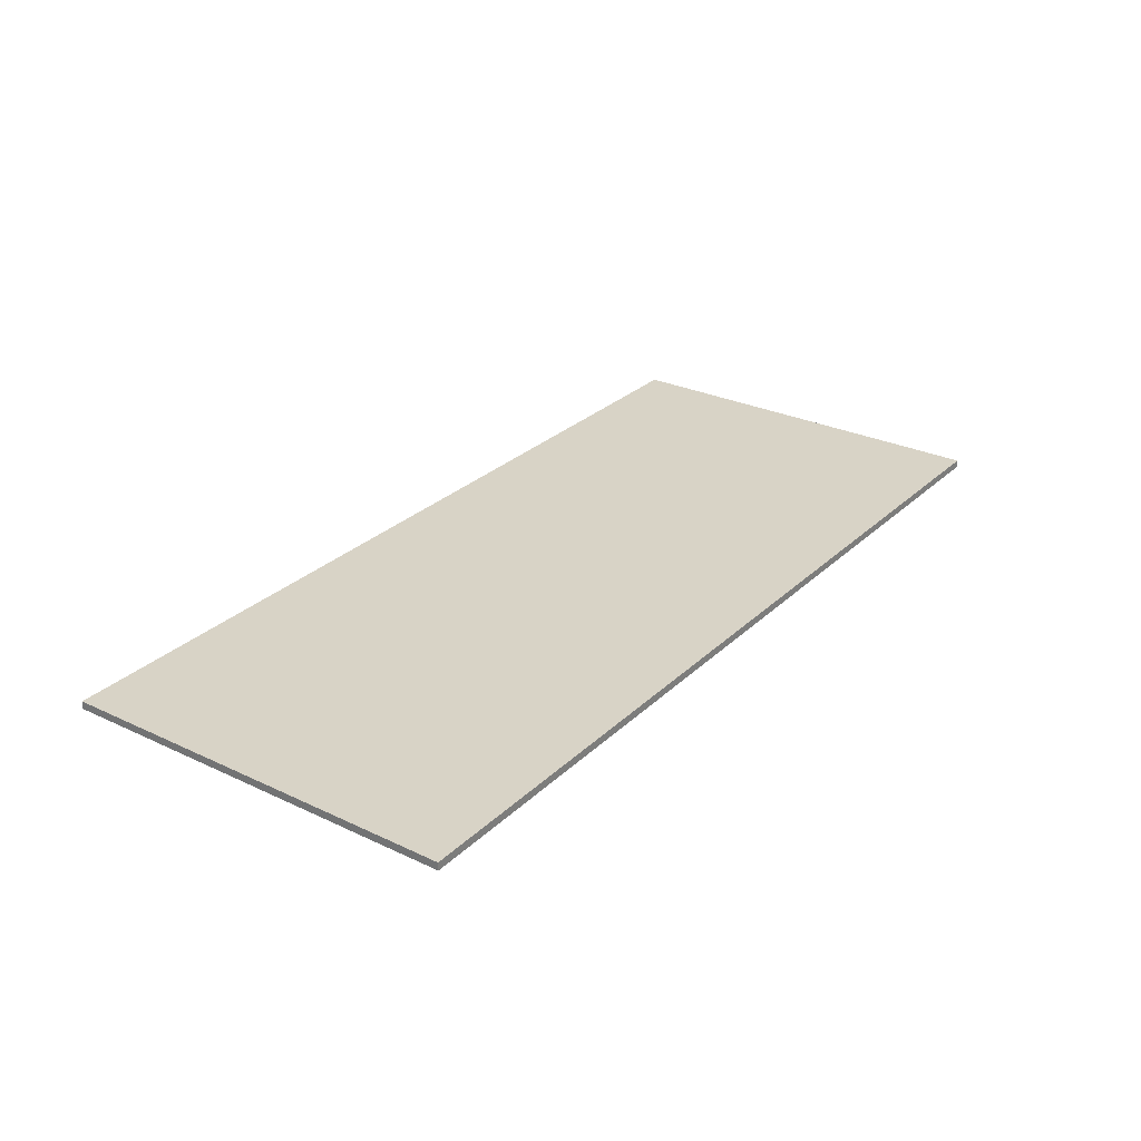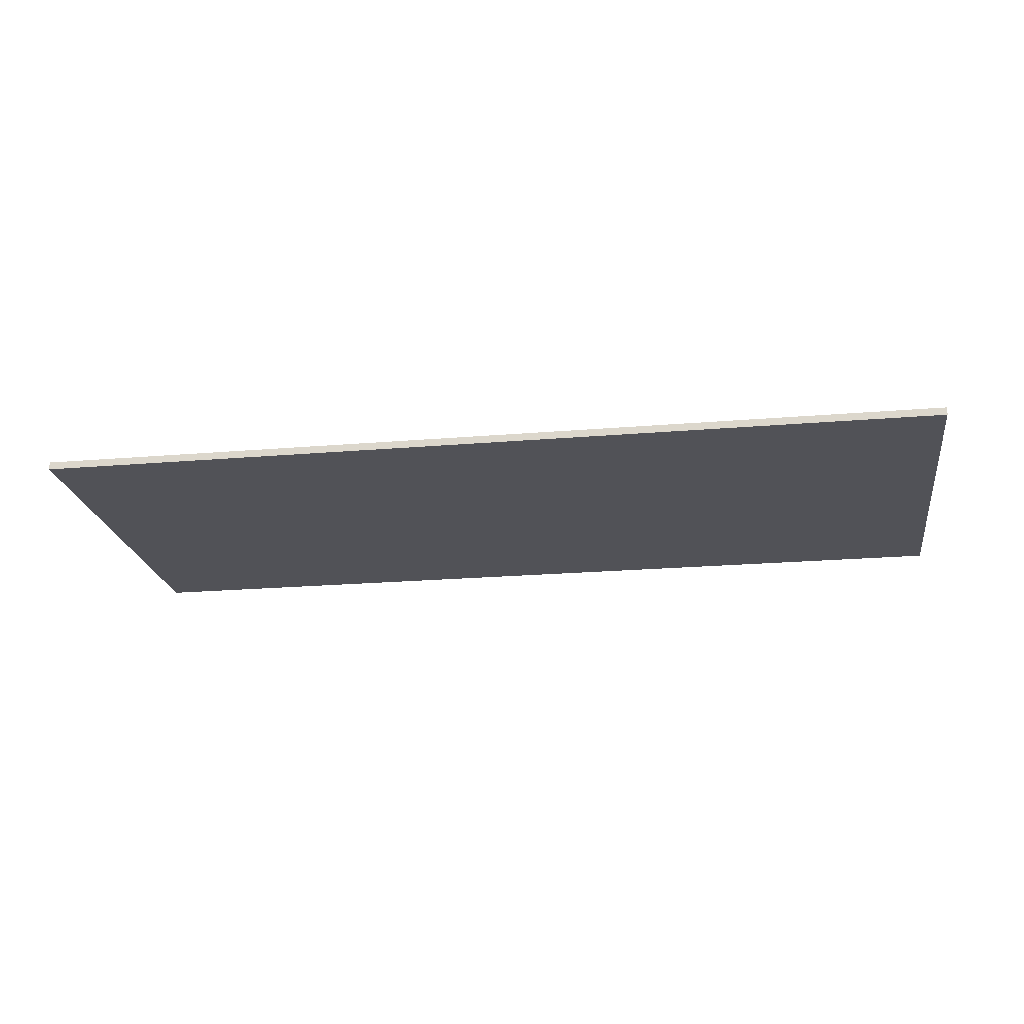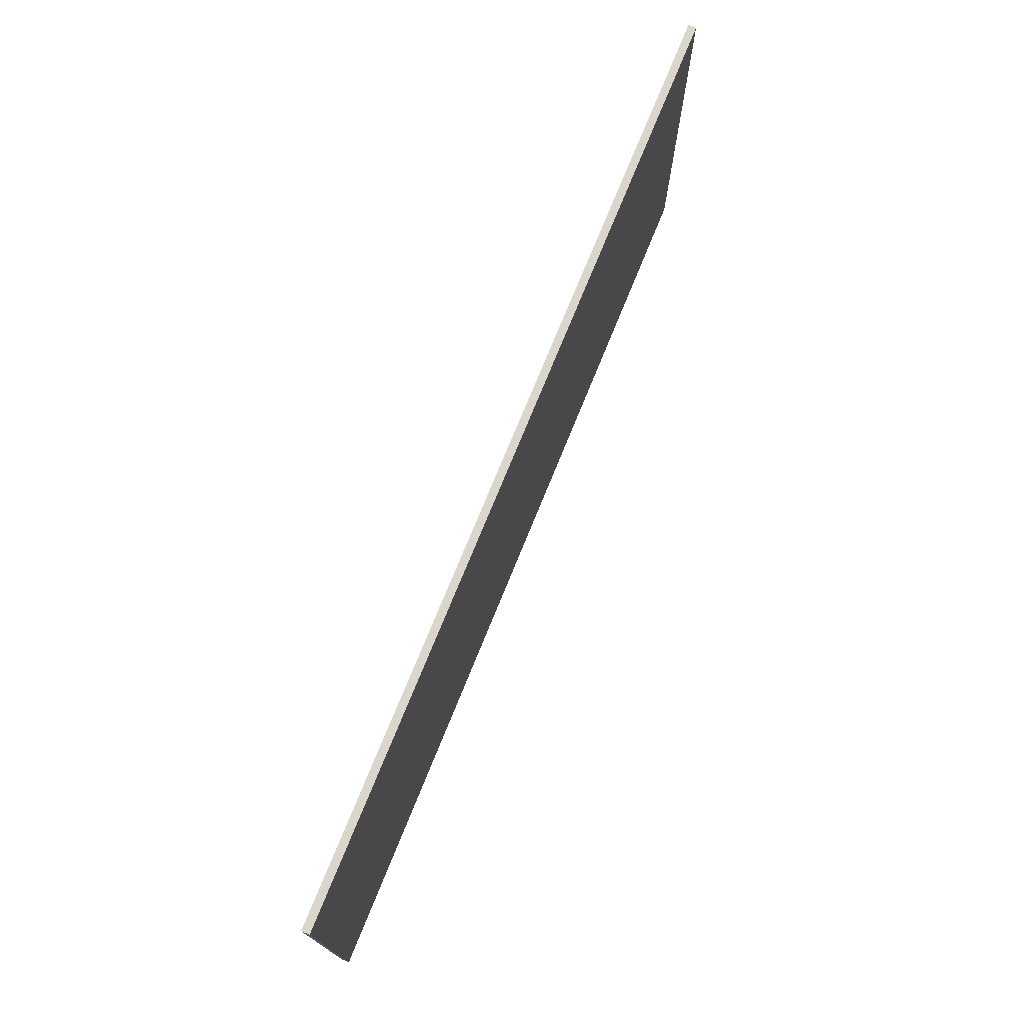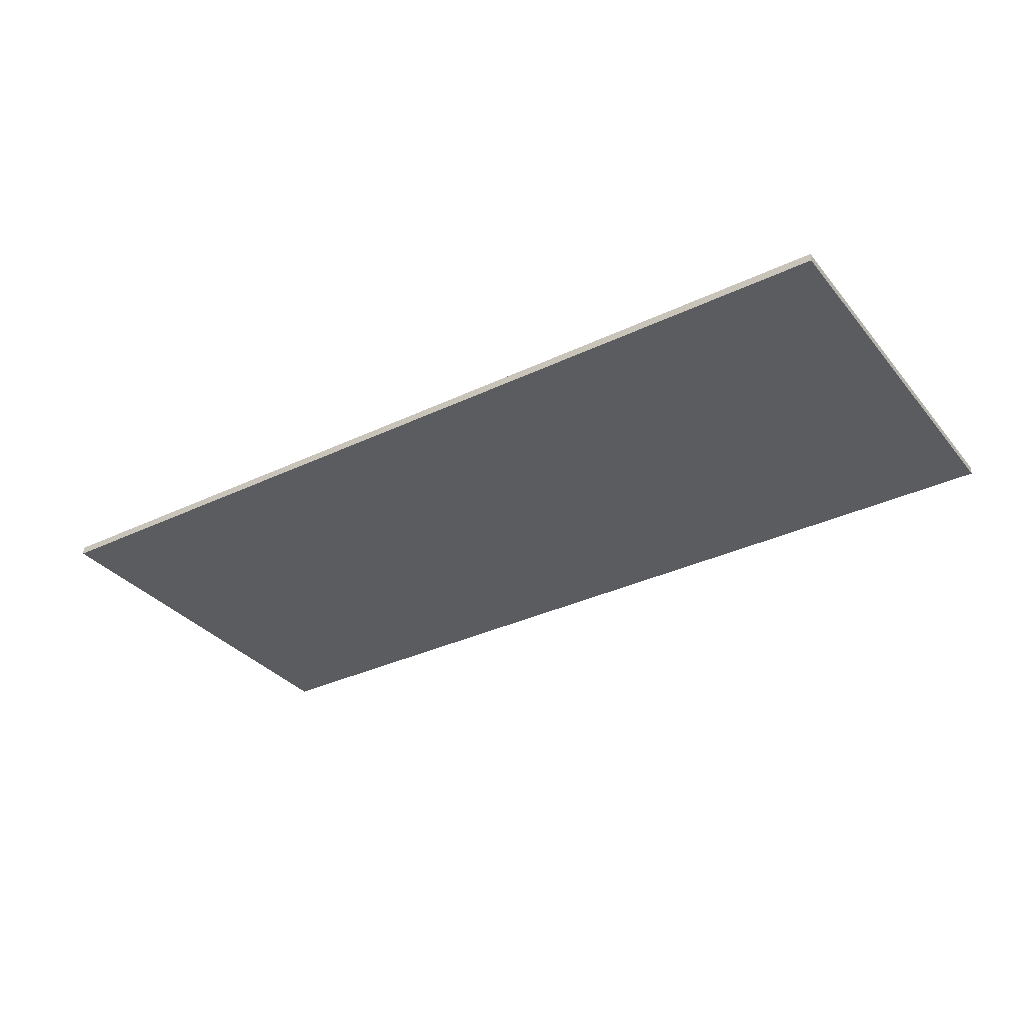
<metadata>
{"format":"obj","ext":"obj","renderer":"f3d","projection":"perspective","resolution":1024,"background":"white","views":[{"elev":28.0,"azim":125.7,"up":"+Y"},{"elev":-21.4,"azim":-171.4,"up":"+Y"},{"elev":73.8,"azim":112.1,"up":"+Z"},{"elev":-33.7,"azim":33.1,"up":"+Y"}]}
</metadata>
<code>
v 0.245 -0.0125 0.245
v 0.03197 -0.0125 0.2429
v 0 -0.0125 0.245
v 0.245 -0.0125 0.245
v 0.06341 -0.0125 0.2366
v 0.03197 -0.0125 0.2429
v 0.245 -0.0125 0.245
v 0.09376 -0.0125 0.2264
v 0.06341 -0.0125 0.2366
v 0.245 -0.0125 0.245
v 0.1225 -0.0125 0.2122
v 0.09376 -0.0125 0.2264
v 0.245 -0.0125 0.245
v 0.1492 -0.0125 0.1944
v 0.1225 -0.0125 0.2122
v 0.245 -0.0125 0.245
v 0.1732 -0.0125 0.1732
v 0.1492 -0.0125 0.1944
v 0.245 -0.0125 0.245
v 0.1944 -0.0125 0.1492
v 0.1732 -0.0125 0.1732
v 0.245 -0.0125 0.245
v 0.2122 -0.0125 0.1225
v 0.1944 -0.0125 0.1492
v 0.245 -0.0125 0.245
v 0.2264 -0.0125 0.09376
v 0.2122 -0.0125 0.1225
v -0.245 -0.0125 0.245
v -0.03197 -0.0125 0.2429
v 0 -0.0125 0.245
v -0.245 -0.0125 0.245
v -0.06341 -0.0125 0.2366
v -0.03197 -0.0125 0.2429
v -0.245 -0.0125 0.245
v -0.09376 -0.0125 0.2264
v -0.06341 -0.0125 0.2366
v -0.245 -0.0125 0.245
v -0.1225 -0.0125 0.2122
v -0.09376 -0.0125 0.2264
v -0.245 -0.0125 0.245
v -0.1492 -0.0125 0.1944
v -0.1225 -0.0125 0.2122
v -0.245 -0.0125 0.245
v -0.1732 -0.0125 0.1732
v -0.1492 -0.0125 0.1944
v -0.245 -0.0125 0.245
v -0.1944 -0.0125 0.1492
v -0.1732 -0.0125 0.1732
v -0.245 -0.0125 0.245
v -0.2122 -0.0125 0.1225
v -0.1944 -0.0125 0.1492
v -0.245 -0.0125 0.245
v -0.2264 -0.0125 0.09376
v -0.2122 -0.0125 0.1225
v 0.245 -0.0125 -0.245
v 0.03197 -0.0125 -0.2429
v 0 -0.0125 -0.245
v 0.245 -0.0125 -0.245
v 0.06341 -0.0125 -0.2366
v 0.03197 -0.0125 -0.2429
v 0.245 -0.0125 -0.245
v 0.09376 -0.0125 -0.2264
v 0.06341 -0.0125 -0.2366
v 0.245 -0.0125 -0.245
v 0.1225 -0.0125 -0.2122
v 0.09376 -0.0125 -0.2264
v 0.245 -0.0125 -0.245
v 0.1492 -0.0125 -0.1944
v 0.1225 -0.0125 -0.2122
v 0.245 -0.0125 -0.245
v 0.1732 -0.0125 -0.1732
v 0.1492 -0.0125 -0.1944
v 0.245 -0.0125 -0.245
v 0.1944 -0.0125 -0.1492
v 0.1732 -0.0125 -0.1732
v 0.245 -0.0125 -0.245
v 0.2122 -0.0125 -0.1225
v 0.1944 -0.0125 -0.1492
v 0.245 -0.0125 -0.245
v 0.2264 -0.0125 -0.09376
v 0.2122 -0.0125 -0.1225
v -0.245 -0.0125 -0.245
v -0.03197 -0.0125 -0.2429
v 0 -0.0125 -0.245
v -0.245 -0.0125 -0.245
v -0.06341 -0.0125 -0.2366
v -0.03197 -0.0125 -0.2429
v -0.245 -0.0125 -0.245
v -0.09376 -0.0125 -0.2264
v -0.06341 -0.0125 -0.2366
v -0.245 -0.0125 -0.245
v -0.1225 -0.0125 -0.2122
v -0.09376 -0.0125 -0.2264
v -0.245 -0.0125 -0.245
v -0.1492 -0.0125 -0.1944
v -0.1225 -0.0125 -0.2122
v -0.245 -0.0125 -0.245
v -0.1732 -0.0125 -0.1732
v -0.1492 -0.0125 -0.1944
v -0.245 -0.0125 -0.245
v -0.1944 -0.0125 -0.1492
v -0.1732 -0.0125 -0.1732
v -0.245 -0.0125 -0.245
v -0.2122 -0.0125 -0.1225
v -0.1944 -0.0125 -0.1492
v -0.245 -0.0125 -0.245
v -0.2264 -0.0125 -0.09376
v -0.2122 -0.0125 -0.1225
v 0.6125 -0.0125 0.245
v 0.6125 -0.0125 0
v 0.3889 -0.0125 0.245
v 0.3889 -0.0125 -0.245
v 0.6125 -0.0125 0
v 0.6125 -0.0125 -0.245
v -0.3889 -0.0125 0.245
v -0.6125 -0.0125 0
v -0.6125 -0.0125 0.245
v -0.6125 -0.0125 -0.245
v -0.6125 -0.0125 0
v -0.3889 -0.0125 -0.245
v 0.1378 -0.0125 0
v 0.09745 -0.0125 -0.09745
v 0 -0.0125 -0.1378
v 0.1378 -0.0125 0
v 0.09745 -0.0125 0.09745
v 0 -0.0125 0.1378
v -0.1378 -0.0125 0
v -0.09745 -0.0125 -0.09745
v 0 -0.0125 -0.1378
v -0.1378 -0.0125 0
v -0.09745 -0.0125 0.09745
v 0 -0.0125 0.1378
v 0.049 -0.0125 0.049
v 0.03465 -0.0125 0.03465
v 0.049 -0.0125 0
v 0.049 -0.0125 0.049
v 0 -0.0125 0.049
v 0.03465 -0.0125 0.03465
v -0.049 -0.0125 0.049
v -0.03465 -0.0125 0.03465
v 0 -0.0125 0.049
v -0.049 -0.0125 0.049
v -0.049 -0.0125 0
v -0.03465 -0.0125 0.03465
v -0.049 -0.0125 -0.049
v -0.03465 -0.0125 -0.03465
v -0.049 -0.0125 0
v -0.049 -0.0125 -0.049
v 0 -0.0125 -0.049
v -0.03465 -0.0125 -0.03465
v 0.049 -0.0125 -0.049
v 0.03465 -0.0125 -0.03465
v 0 -0.0125 -0.049
v 0.049 -0.0125 -0.049
v 0.049 -0.0125 0
v 0.03465 -0.0125 -0.03465
v 0 -0.0125 -0.1378
v -0.049 -0.0125 -0.049
v 0.049 -0.0125 -0.049
v 0 -0.0125 -0.1378
v 0.049 -0.0125 -0.049
v 0.1378 -0.0125 0
v 0.1378 -0.0125 0
v 0.049 -0.0125 -0.049
v 0.049 -0.0125 0.049
v 0.1378 -0.0125 0
v 0.049 -0.0125 0.049
v 0 -0.0125 0.1378
v -0.1378 -0.0125 0
v -0.049 -0.0125 0.049
v -0.049 -0.0125 -0.049
v 0.049 -0.0125 0.049
v -0.049 -0.0125 0.049
v 0 -0.0125 0.1378
v -0.049 -0.0125 0.049
v -0.1378 -0.0125 0
v 0 -0.0125 0.1378
v -0.049 -0.0125 -0.049
v 0 -0.0125 -0.1378
v -0.1378 -0.0125 0
v 0.2264 -0.0125 -0.09376
v 0.2377 -0.0125 -0.05819
v 0.4165 -0.0125 -0.05819
v 0.245 -0.0125 -0.245
v 0.2264 -0.0125 0.09376
v 0.245 -0.0125 0.245
v 0.4165 -0.0125 0.05819
v 0.2377 -0.0125 0.05819
v -0.2264 -0.0125 -0.09376
v -0.245 -0.0125 -0.245
v -0.4165 -0.0125 -0.05819
v -0.2377 -0.0125 -0.05819
v -0.4165 -0.0125 0.05819
v -0.245 -0.0125 0.245
v -0.2264 -0.0125 0.09376
v -0.2377 -0.0125 0.05819
v 0 -0.0125 0.245
v 0.03197 -0.0125 0.2429
v 0.06341 -0.0125 0.2366
v 0 -0.0125 0.245
v 0.06341 -0.0125 0.2366
v 0.09376 -0.0125 0.2264
v 0 -0.0125 0.245
v 0.09376 -0.0125 0.2264
v 0.1225 -0.0125 0.2122
v 0 -0.0125 0.245
v 0.1225 -0.0125 0.2122
v 0.1492 -0.0125 0.1944
v 0 -0.0125 0.245
v 0.1492 -0.0125 0.1944
v 0.1732 -0.0125 0.1732
v 0 -0.0125 0.245
v 0.1732 -0.0125 0.1732
v 0.1944 -0.0125 0.1492
v 0 -0.0125 0.245
v 0.1944 -0.0125 0.1492
v 0.2122 -0.0125 0.1225
v 0 -0.0125 0.245
v 0.2122 -0.0125 0.1225
v 0.2264 -0.0125 0.09376
v 0 -0.0125 0.245
v -0.03197 -0.0125 0.2429
v -0.06341 -0.0125 0.2366
v 0 -0.0125 0.245
v -0.06341 -0.0125 0.2366
v -0.09376 -0.0125 0.2264
v 0 -0.0125 0.245
v -0.09376 -0.0125 0.2264
v -0.1225 -0.0125 0.2122
v 0 -0.0125 0.245
v -0.1225 -0.0125 0.2122
v -0.1492 -0.0125 0.1944
v 0 -0.0125 0.245
v -0.1492 -0.0125 0.1944
v -0.1732 -0.0125 0.1732
v 0 -0.0125 0.245
v -0.1732 -0.0125 0.1732
v -0.1944 -0.0125 0.1492
v 0 -0.0125 0.245
v -0.1944 -0.0125 0.1492
v -0.2122 -0.0125 0.1225
v 0 -0.0125 0.245
v -0.2122 -0.0125 0.1225
v -0.2264 -0.0125 0.09376
v 0 -0.0125 -0.245
v 0.03197 -0.0125 -0.2429
v 0.06341 -0.0125 -0.2366
v 0 -0.0125 -0.245
v 0.06341 -0.0125 -0.2366
v 0.09376 -0.0125 -0.2264
v 0 -0.0125 -0.245
v 0.09376 -0.0125 -0.2264
v 0.1225 -0.0125 -0.2122
v 0 -0.0125 -0.245
v 0.1225 -0.0125 -0.2122
v 0.1492 -0.0125 -0.1944
v 0 -0.0125 -0.245
v 0.1492 -0.0125 -0.1944
v 0.1732 -0.0125 -0.1732
v 0 -0.0125 -0.245
v 0.1732 -0.0125 -0.1732
v 0.1944 -0.0125 -0.1492
v 0 -0.0125 -0.245
v 0.1944 -0.0125 -0.1492
v 0.2122 -0.0125 -0.1225
v 0 -0.0125 -0.245
v 0.2122 -0.0125 -0.1225
v 0.2264 -0.0125 -0.09376
v 0 -0.0125 -0.245
v -0.03197 -0.0125 -0.2429
v -0.06341 -0.0125 -0.2366
v 0 -0.0125 -0.245
v -0.06341 -0.0125 -0.2366
v -0.09376 -0.0125 -0.2264
v 0 -0.0125 -0.245
v -0.09376 -0.0125 -0.2264
v -0.1225 -0.0125 -0.2122
v 0 -0.0125 -0.245
v -0.1225 -0.0125 -0.2122
v -0.1492 -0.0125 -0.1944
v 0 -0.0125 -0.245
v -0.1492 -0.0125 -0.1944
v -0.1732 -0.0125 -0.1732
v 0 -0.0125 -0.245
v -0.1732 -0.0125 -0.1732
v -0.1944 -0.0125 -0.1492
v 0 -0.0125 -0.245
v -0.1944 -0.0125 -0.1492
v -0.2122 -0.0125 -0.1225
v 0 -0.0125 -0.245
v -0.2122 -0.0125 -0.1225
v -0.2264 -0.0125 -0.09376
v 0.1378 -0.0125 -0.1378
v 0.09745 -0.0125 -0.09745
v 0.1378 -0.0125 0
v 0.1378 -0.0125 -0.1378
v 0 -0.0125 -0.1378
v 0.09745 -0.0125 -0.09745
v -0.1378 -0.0125 -0.1378
v -0.09745 -0.0125 -0.09745
v 0 -0.0125 -0.1378
v -0.1378 -0.0125 -0.1378
v -0.1378 -0.0125 0
v -0.09745 -0.0125 -0.09745
v -0.1378 -0.0125 0.1378
v -0.09745 -0.0125 0.09745
v -0.1378 -0.0125 0
v -0.1378 -0.0125 0.1378
v 0 -0.0125 0.1378
v -0.09745 -0.0125 0.09745
v 0.1378 -0.0125 0.1378
v 0.09745 -0.0125 0.09745
v 0 -0.0125 0.1378
v 0.1378 -0.0125 0.1378
v 0.1378 -0.0125 0
v 0.09745 -0.0125 0.09745
v 0 -0.0125 0
v 0.049 -0.0125 0
v 0.03465 -0.0125 0.03465
v 0 -0.0125 0
v 0.03465 -0.0125 0.03465
v 0 -0.0125 0.049
v 0 -0.0125 0
v 0 -0.0125 0.049
v -0.03465 -0.0125 0.03465
v 0 -0.0125 0
v -0.03465 -0.0125 0.03465
v -0.049 -0.0125 0
v 0 -0.0125 0
v -0.049 -0.0125 0
v -0.03465 -0.0125 -0.03465
v 0 -0.0125 0
v -0.03465 -0.0125 -0.03465
v 0 -0.0125 -0.049
v 0 -0.0125 0
v 0 -0.0125 -0.049
v 0.03465 -0.0125 -0.03465
v 0 -0.0125 0
v 0.03465 -0.0125 -0.03465
v 0.049 -0.0125 0
v 0.1378 -0.0125 -0.1378
v 0 -0.0125 -0.245
v -0.1378 -0.0125 -0.1378
v 0 -0.0125 -0.245
v 0.1378 -0.0125 -0.1378
v 0.2264 -0.0125 -0.09376
v 0.2377 -0.0125 0.05819
v 0.2377 -0.0125 -0.05819
v 0.1378 -0.0125 -0.1378
v 0.1378 -0.0125 0.1378
v -0.1378 -0.0125 -0.1378
v 0 -0.0125 -0.245
v -0.2264 -0.0125 -0.09376
v 0.2264 -0.0125 0.09376
v 0.1378 -0.0125 0.1378
v 0 -0.0125 0.245
v 0 -0.0125 0.245
v 0.1378 -0.0125 0.1378
v -0.1378 -0.0125 0.1378
v -0.1378 -0.0125 0.1378
v -0.2264 -0.0125 0.09376
v 0 -0.0125 0.245
v -0.2377 -0.0125 0.05819
v -0.1378 -0.0125 0.1378
v -0.1378 -0.0125 -0.1378
v -0.2377 -0.0125 -0.05819
v -0.4165 -0.0125 -0.05819
v -0.245 -0.0125 -0.245
v -0.3889 -0.0125 -0.245
v -0.6125 -0.0125 0
v -0.6125 -0.0125 0
v -0.3889 -0.0125 0.245
v -0.245 -0.0125 0.245
v -0.4165 -0.0125 0.05819
v -0.2377 -0.0125 -0.05819
v -0.4165 -0.0125 -0.05819
v -0.4165 -0.0125 0.05819
v -0.2377 -0.0125 0.05819
v -0.4165 -0.0125 0.05819
v -0.4165 -0.0125 -0.05819
v -0.6125 -0.0125 0
v 0.4165 -0.0125 -0.05819
v 0.4165 -0.0125 0.05819
v 0.6125 -0.0125 0
v 0.3889 -0.0125 -0.245
v 0.245 -0.0125 -0.245
v 0.4165 -0.0125 -0.05819
v 0.6125 -0.0125 0
v 0.6125 -0.0125 0
v 0.4165 -0.0125 0.05819
v 0.245 -0.0125 0.245
v 0.3889 -0.0125 0.245
v 0.4165 -0.0125 -0.05819
v 0.2377 -0.0125 -0.05819
v 0.2377 -0.0125 0.05819
v 0.4165 -0.0125 0.05819
v 0.2264 -0.0125 -0.09376
v 0.1378 -0.0125 -0.1378
v 0.2377 -0.0125 -0.05819
v -0.1378 -0.0125 0.1378
v -0.2377 -0.0125 0.05819
v -0.2264 -0.0125 0.09376
v -0.2377 -0.0125 -0.05819
v -0.1378 -0.0125 -0.1378
v -0.2264 -0.0125 -0.09376
v 0.2377 -0.0125 0.05819
v 0.1378 -0.0125 0.1378
v 0.2264 -0.0125 0.09376
v 0.735 0 0.325
v 0.735 0 -0.325
v -0.735 0 -0.325
v -0.735 0 0.325
v -0.735 -0.0125 0.325
v 0.735 -0.0125 0.325
v 0.735 0 0.325
v -0.735 0 0.325
v -0.735 -0.0125 -0.325
v -0.735 -0.0125 0.325
v -0.735 0 0.325
v -0.735 0 -0.325
v 0.735 -0.0125 -0.325
v -0.735 -0.0125 -0.325
v -0.735 0 -0.325
v 0.735 0 -0.325
v 0.735 -0.0125 0.325
v 0.735 -0.0125 -0.325
v 0.735 0 -0.325
v 0.735 0 0.325
v -0.735 -0.0125 0.325
v -0.6125 -0.0125 0.245
v 0.6125 -0.0125 0.245
v 0.735 -0.0125 0.325
v 0.735 -0.0125 -0.325
v 0.6125 -0.0125 -0.245
v -0.6125 -0.0125 -0.245
v -0.735 -0.0125 -0.325
v 0.735 -0.0125 0.325
v 0.6125 -0.0125 0.245
v 0.6125 -0.0125 -0.245
v 0.735 -0.0125 -0.325
v -0.735 -0.0125 -0.325
v -0.6125 -0.0125 -0.245
v -0.6125 -0.0125 0.245
v -0.735 -0.0125 0.325
g mesh450260
f 1 3 2
f 4 6 5
f 7 9 8
f 10 12 11
f 13 15 14
f 16 18 17
f 19 21 20
f 22 24 23
f 25 27 26
g mesh450262
f 28 29 30
f 31 32 33
f 34 35 36
f 37 38 39
f 40 41 42
f 43 44 45
f 46 47 48
f 49 50 51
f 52 53 54
g mesh450264
f 55 56 57
f 58 59 60
f 61 62 63
f 64 65 66
f 67 68 69
f 70 71 72
f 73 74 75
f 76 77 78
f 79 80 81
g mesh450266
f 82 84 83
f 85 87 86
f 88 90 89
f 91 93 92
f 94 96 95
f 97 99 98
f 100 102 101
f 103 105 104
f 106 108 107
f 109 111 110
f 112 114 113
f 115 117 116
f 118 120 119
g mesh450268
f 121 123 122
g mesh450270
f 124 125 126
g mesh450272
f 127 128 129
g mesh450274
f 130 132 131
g mesh450276
f 133 134 135
f 136 137 138
f 139 140 141
f 142 143 144
f 145 146 147
f 148 149 150
f 151 152 153
f 154 155 156
f 157 159 158
f 160 162 161
f 163 165 164
f 166 168 167
f 169 171 170
f 172 174 173
f 175 177 176
f 178 180 179
f 181 183 182
f 183 181 184
f 185 187 186
f 187 185 188
f 189 191 190
f 191 189 192
f 193 195 194
f 195 193 196
g mesh450280
f 197 199 198
f 200 202 201
f 203 205 204
f 206 208 207
f 209 211 210
f 212 214 213
f 215 217 216
f 218 220 219
g mesh450282
f 221 222 223
f 224 225 226
f 227 228 229
f 230 231 232
f 233 234 235
f 236 237 238
f 239 240 241
f 242 243 244
g mesh450284
f 245 246 247
f 248 249 250
f 251 252 253
f 254 255 256
f 257 258 259
f 260 261 262
f 263 264 265
f 266 267 268
g mesh450286
f 269 271 270
f 272 274 273
f 275 277 276
f 278 280 279
f 281 283 282
f 284 286 285
f 287 289 288
f 290 292 291
g mesh450288
f 293 295 294
f 296 298 297
f 299 301 300
f 302 304 303
f 305 307 306
f 308 310 309
f 311 313 312
f 314 316 315
g mesh450290
f 317 318 319
f 320 321 322
f 323 324 325
f 326 327 328
f 329 330 331
f 332 333 334
f 335 336 337
f 338 339 340
f 341 343 342
f 344 346 345
f 347 349 348
f 349 347 350
f 351 353 352
f 354 356 355
f 357 359 358
f 360 362 361
f 363 365 364
f 365 363 366
f 367 369 368
f 369 367 370
f 371 373 372
f 373 371 374
f 375 377 376
f 377 375 378
f 379 381 380
f 382 384 383
f 385 387 386
f 387 385 388
f 389 391 390
f 391 389 392
f 393 395 394
f 395 393 396
f 397 399 398
f 400 402 401
f 403 405 404
f 406 408 407
g mesh450294
f 409 410 411
f 411 412 409
f 413 414 415
f 415 416 413
f 417 418 419
f 419 420 417
f 421 422 423
f 423 424 421
f 425 426 427
f 427 428 425
g mesh450296
f 429 430 431
f 431 432 429
f 433 434 435
f 435 436 433
f 437 438 439
f 439 440 437
f 441 442 443
f 443 444 441

</code>
